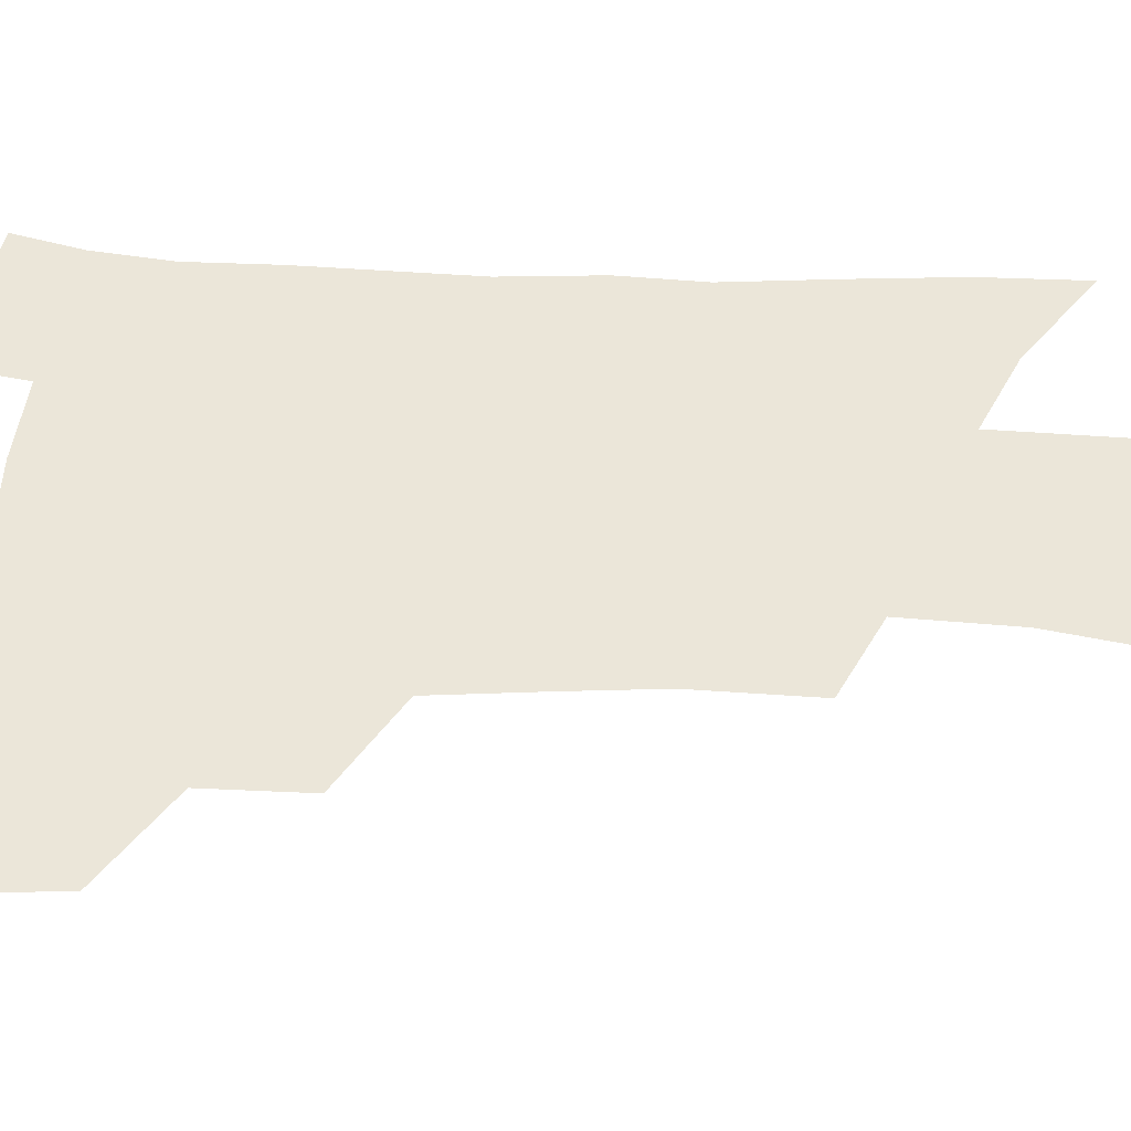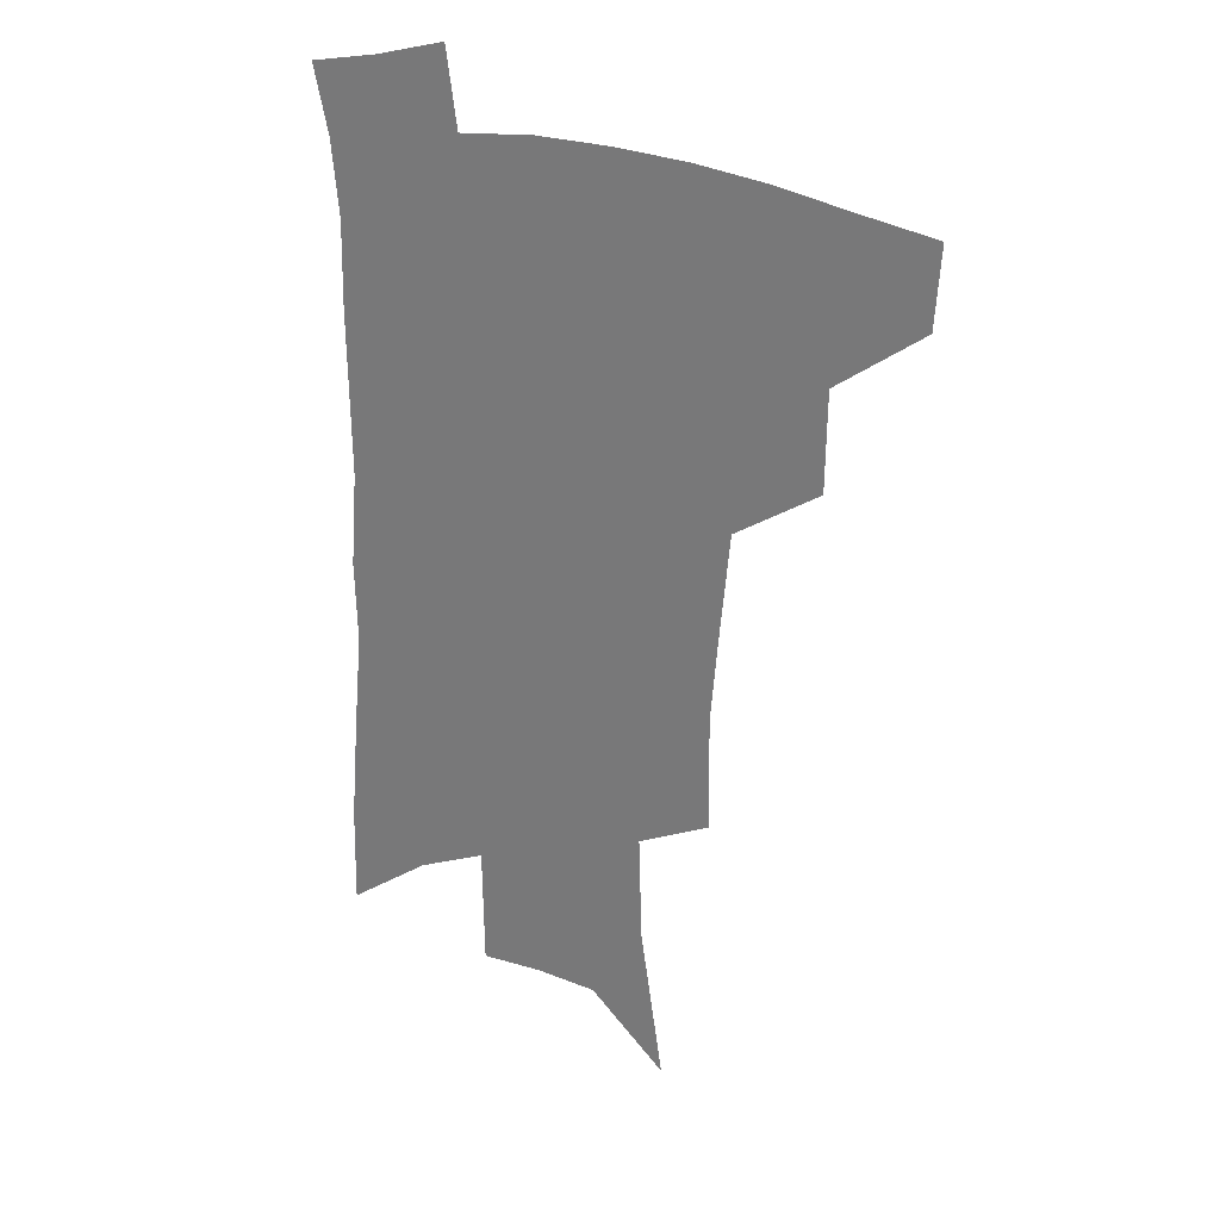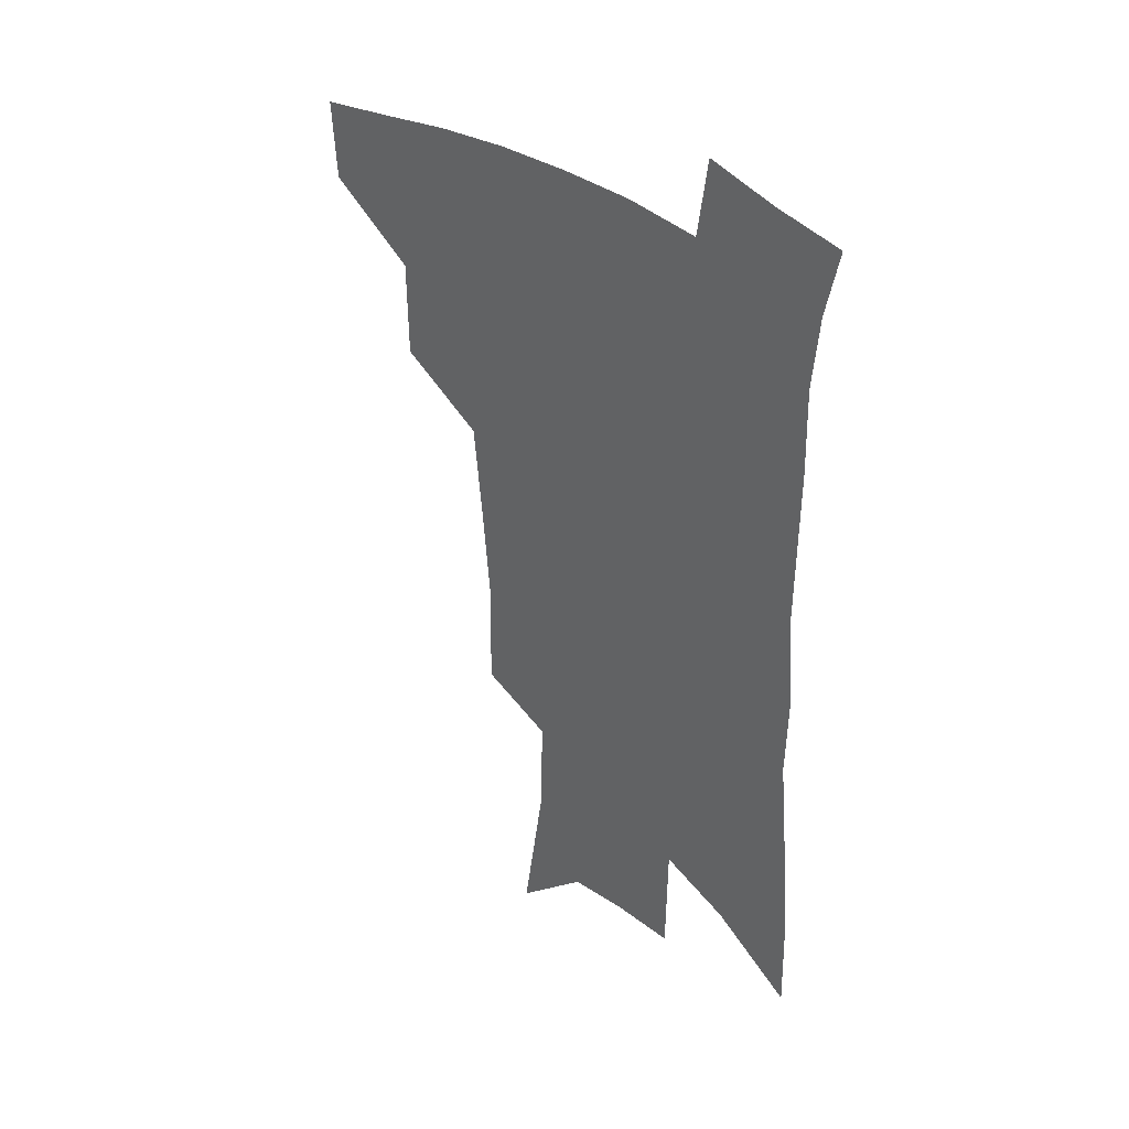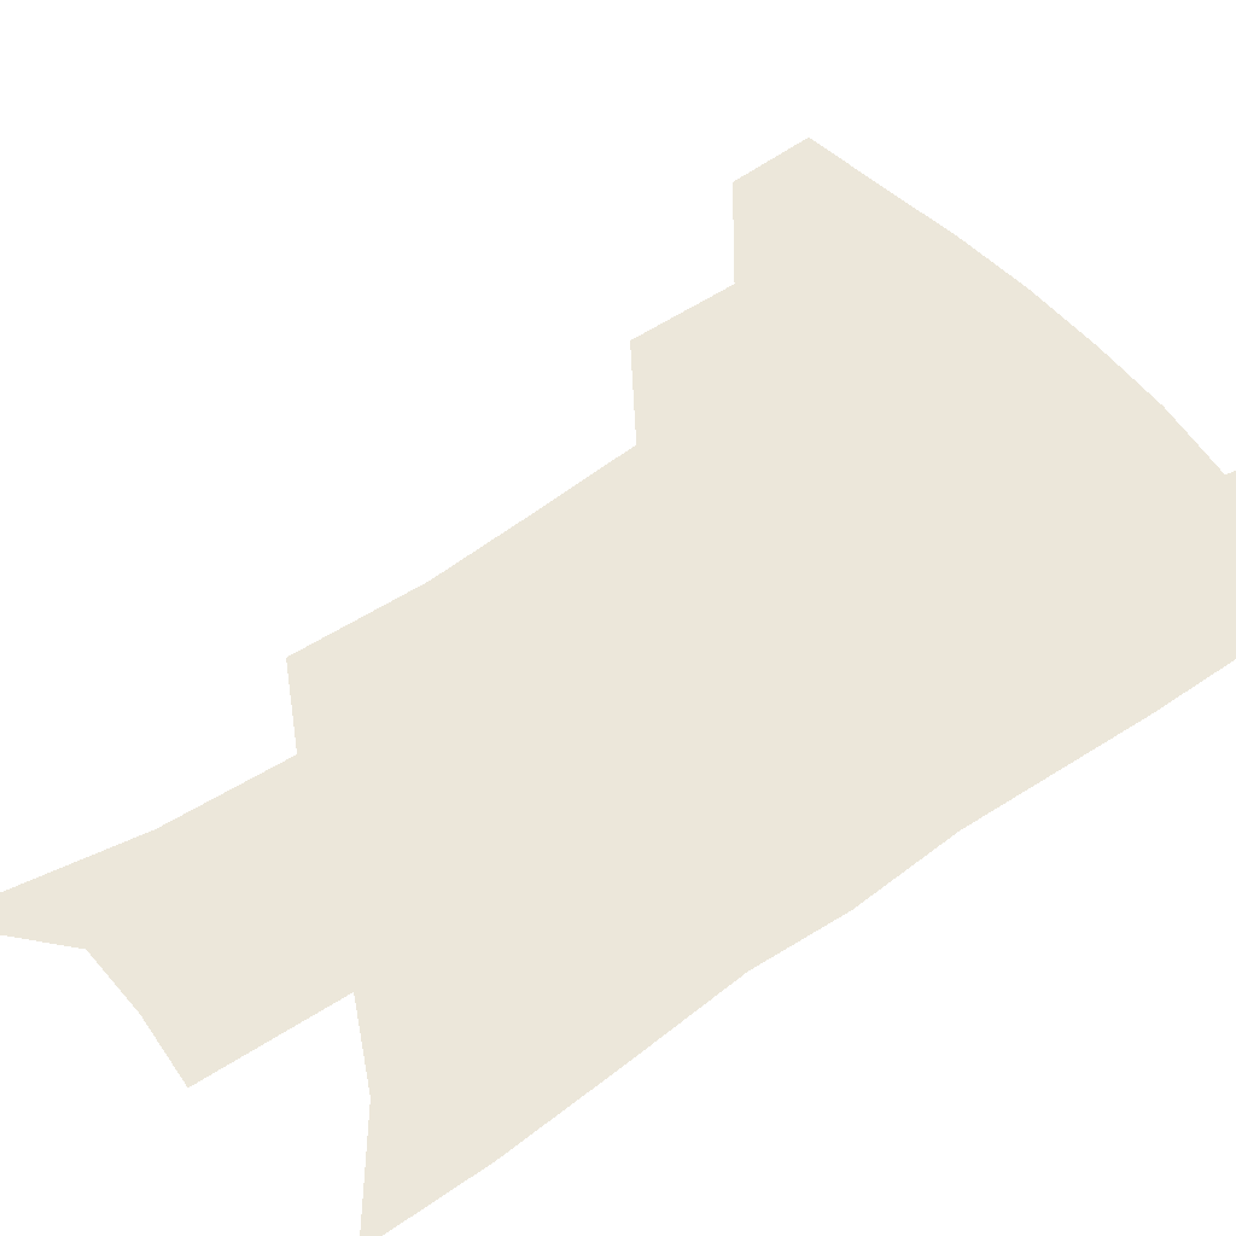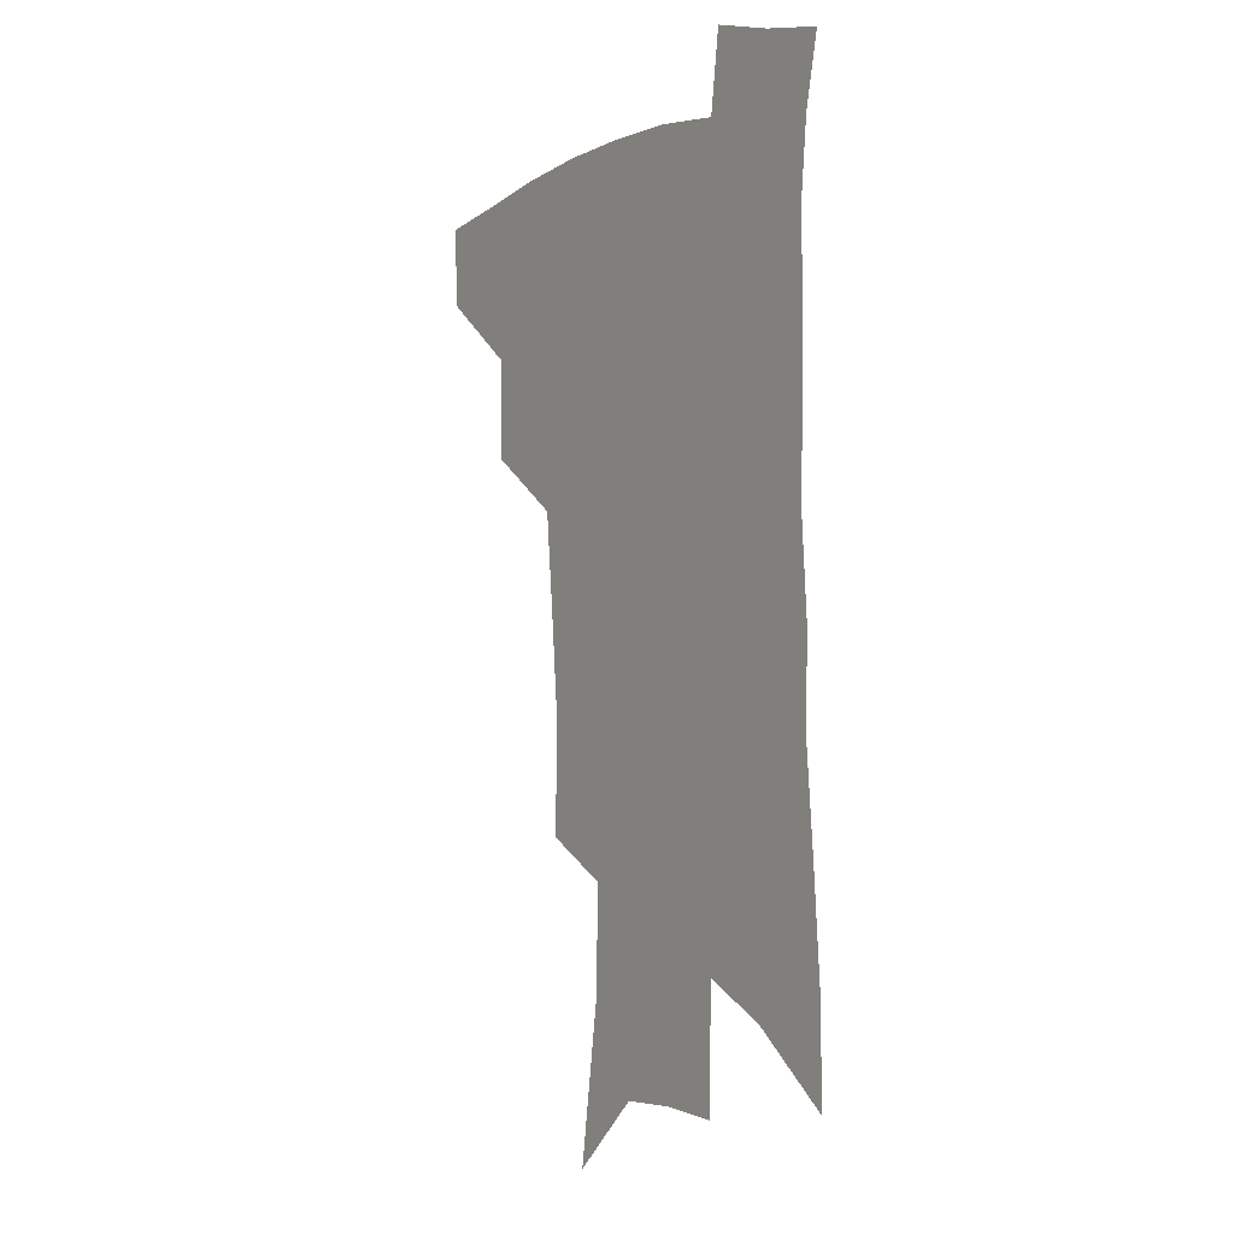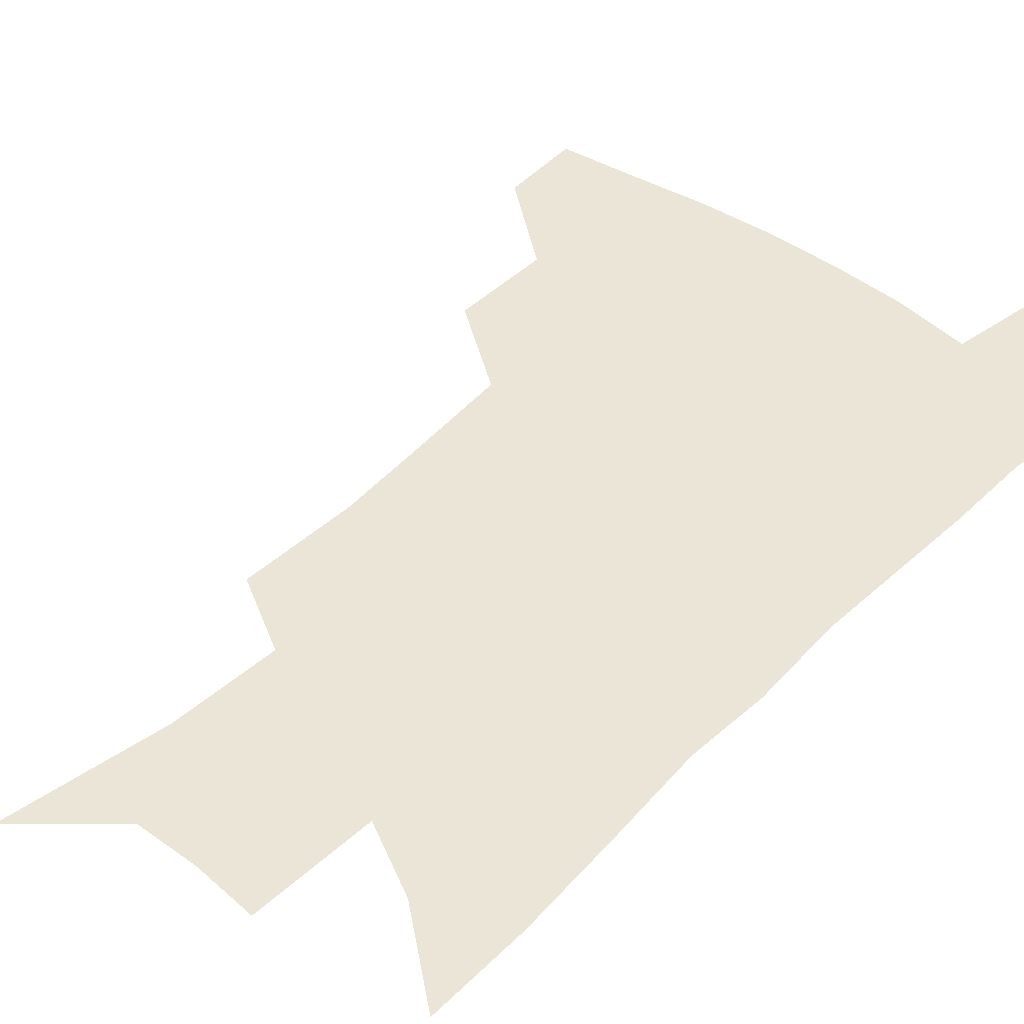
<metadata>
{"format":"obj","ext":"obj","renderer":"f3d","projection":"perspective","resolution":1024,"background":"white","views":[{"elev":56.1,"azim":-86.6,"up":"+Z"},{"elev":27.4,"azim":-151.6,"up":"+Y"},{"elev":37.9,"azim":42.0,"up":"+Y"},{"elev":51.4,"azim":54.0,"up":"+Z"},{"elev":-2.3,"azim":56.9,"up":"+Y"},{"elev":44.4,"azim":42.7,"up":"+Z"}]}
</metadata>
<code>
v 493.1 442.6 0
v 491.2 471.6 0
v 525.8 382.8 0
v 525.3 418.8 0
v 523.2 448.2 0
v 519.2 475.8 0
v 563.2 248.6 0
v 563.7 291.2 0
v 560.7 325.4 0
v 557.2 361.9 0
v 555 396 0
v 553.3 425.3 0
v 551.5 452.4 0
v 546.8 480.3 0
v 580.4 137.4 0
v 589 194.9 0
v 590.2 234.5 0
v 588.2 270.9 0
v 587.1 308.6 0
v 584 338.9 0
v 581.8 371.7 0
v 580.6 402.8 0
v 579.7 430.2 0
v 577.7 455.3 0
v 574.3 483.2 0
v 609 163.9 0
v 612.4 209.9 0
v 611.4 244.1 0
v 610.4 283.5 0
v 608.6 315.4 0
v 606.7 346.6 0
v 605.3 377.2 0
v 604.5 405.2 0
v 604.2 431.4 0
v 603.9 456.8 0
v 601.9 484.2 0
v 631.9 165.1 0
v 633.9 215.7 0
v 632.8 251 0
v 631.5 284.6 0
v 629.9 317.9 0
v 628.9 346.8 0
v 627.9 379.3 0
v 627.9 406.4 0
v 628.6 432.2 0
v 629.6 456.9 0
v 629 483.9 0
v 655.1 163.8 0
v 655.8 208.4 0
v 654.6 247.2 0
v 652.6 284.2 0
v 651.6 315.7 0
v 651.3 344.4 0
v 650.3 376.6 0
v 651.1 403.4 0
v 652.1 430.4 0
v 653.9 456 0
v 656.7 480.7 0
v 660.7 509.5 0
v 681.7 196 0
v 678.6 237.3 0
v 676.1 274.6 0
v 674.7 307.8 0
v 674.3 338.5 0
v 674.3 368.6 0
v 673.9 399.2 0
v 676 425.7 0
v 677.6 452.9 0
v 681.5 476.6 0
v 686.5 502.3 0
v 712.5 172.6 0
v 711.7 209.7 0
v 708.6 248.5 0
v 705.2 286 0
v 706 316.3 0
v 703.4 351.4 0
v 703.8 382.2 0
v 704.3 412.8 0
v 703.7 444.9 0
v 706.3 472.3 0
v 711.7 497.1 0
f 4 5 1
f 1 5 2
f 5 6 2
f 10 11 3
f 3 11 4
f 11 12 4
f 4 12 5
f 12 13 5
f 5 13 6
f 13 14 6
f 17 18 7
f 7 18 8
f 18 19 8
f 8 19 9
f 19 20 9
f 9 20 10
f 20 21 10
f 10 21 11
f 21 22 11
f 11 22 12
f 22 23 12
f 12 23 13
f 23 24 13
f 13 24 14
f 24 25 14
f 15 26 16
f 26 27 16
f 16 27 17
f 27 28 17
f 17 28 18
f 28 29 18
f 18 29 19
f 29 30 19
f 19 30 20
f 30 31 20
f 20 31 21
f 31 32 21
f 21 32 22
f 32 33 22
f 22 33 23
f 33 34 23
f 23 34 24
f 34 35 24
f 24 35 25
f 35 36 25
f 26 37 27
f 37 38 27
f 27 38 28
f 38 39 28
f 28 39 29
f 39 40 29
f 29 40 30
f 40 41 30
f 30 41 31
f 41 42 31
f 31 42 32
f 42 43 32
f 32 43 33
f 43 44 33
f 33 44 34
f 44 45 34
f 34 45 35
f 45 46 35
f 35 46 36
f 46 47 36
f 37 48 38
f 48 49 38
f 38 49 39
f 49 50 39
f 39 50 40
f 50 51 40
f 40 51 41
f 51 52 41
f 41 52 42
f 52 53 42
f 42 53 43
f 53 54 43
f 43 54 44
f 54 55 44
f 44 55 45
f 55 56 45
f 45 56 46
f 56 57 46
f 46 57 47
f 57 58 47
f 49 60 50
f 60 61 50
f 50 61 51
f 61 62 51
f 51 62 52
f 62 63 52
f 52 63 53
f 63 64 53
f 53 64 54
f 64 65 54
f 54 65 55
f 65 66 55
f 55 66 56
f 66 67 56
f 56 67 57
f 67 68 57
f 57 68 58
f 68 69 58
f 58 69 59
f 69 70 59
f 60 71 61
f 71 72 61
f 61 72 62
f 72 73 62
f 62 73 63
f 73 74 63
f 63 74 64
f 74 75 64
f 64 75 65
f 75 76 65
f 65 76 66
f 76 77 66
f 66 77 67
f 77 78 67
f 67 78 68
f 78 79 68
f 68 79 69
f 79 80 69
f 69 80 70
f 80 81 70

</code>
